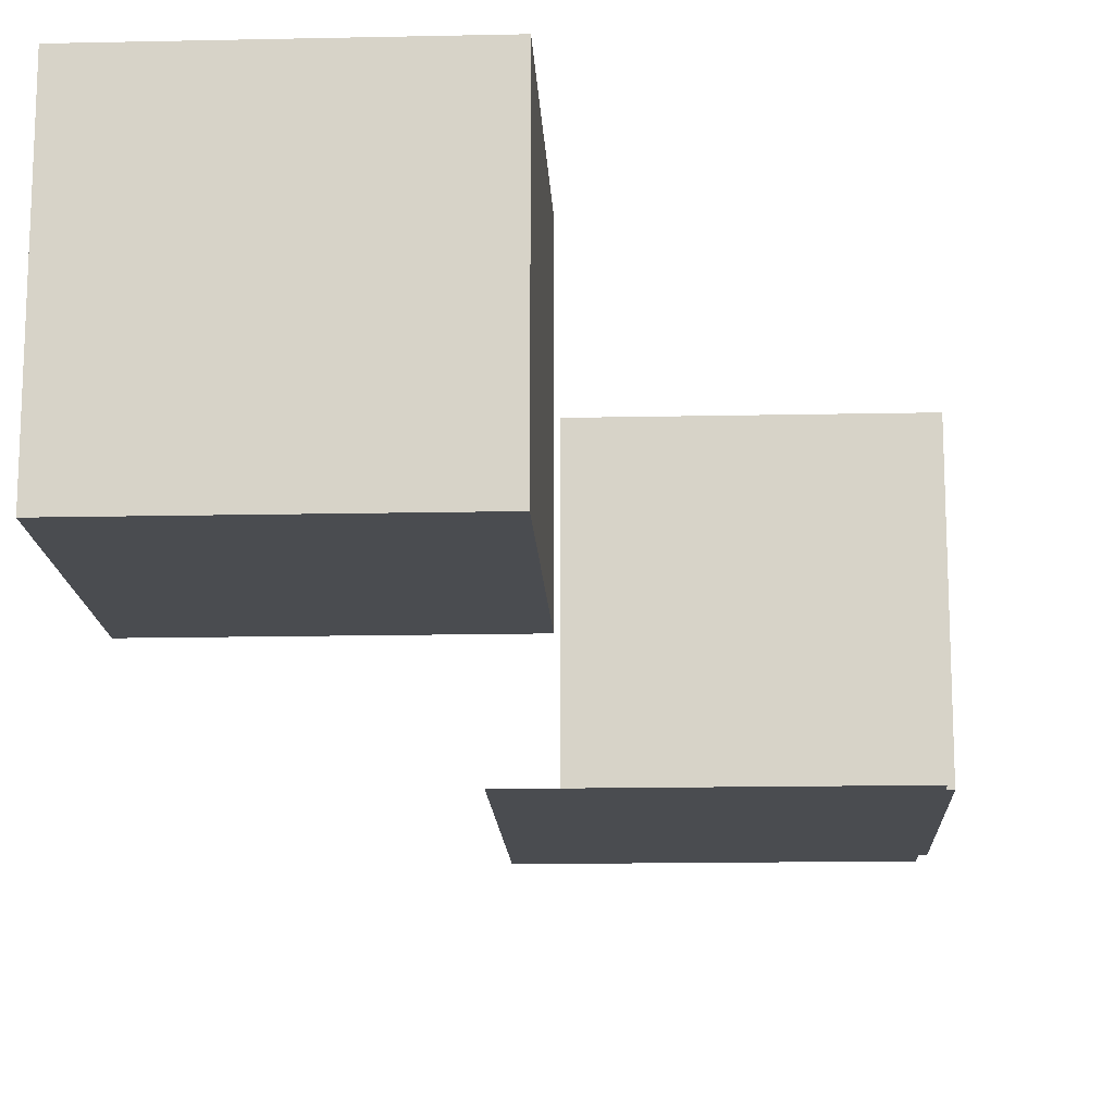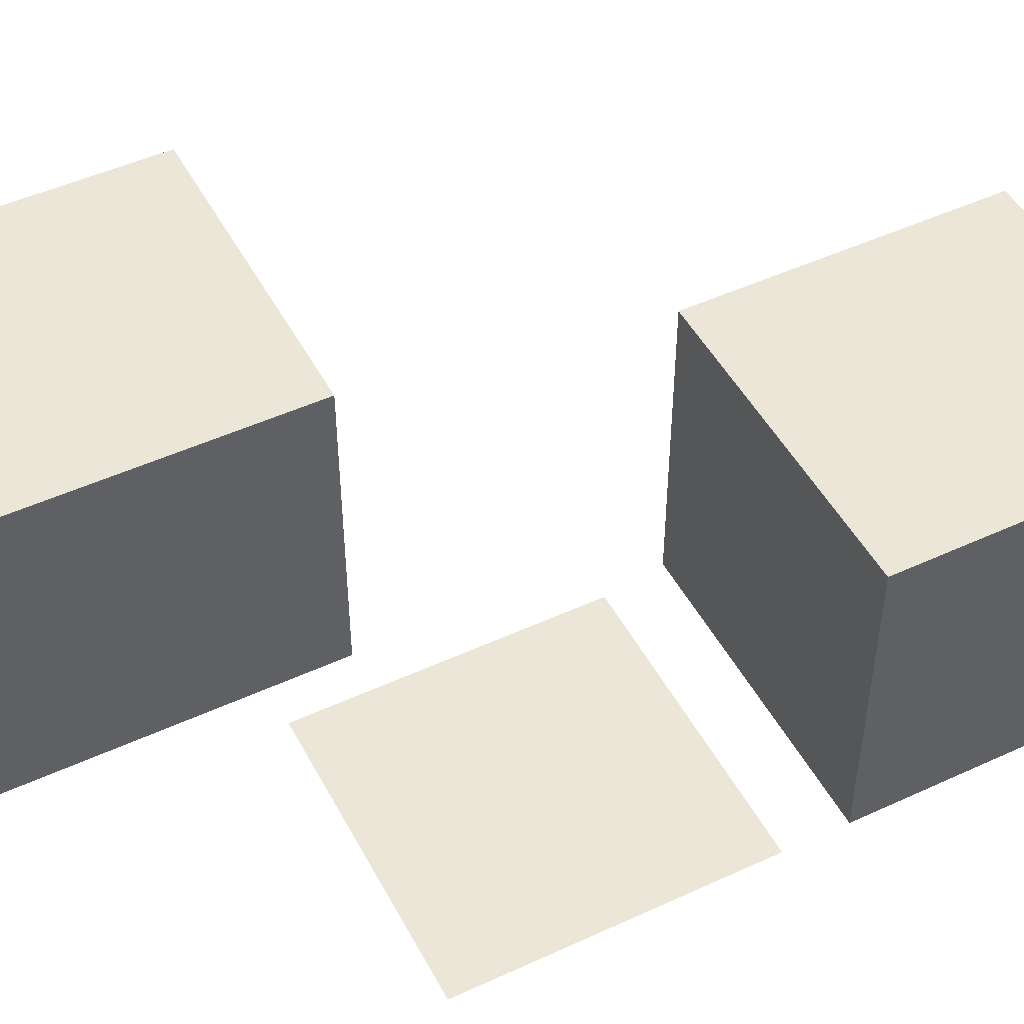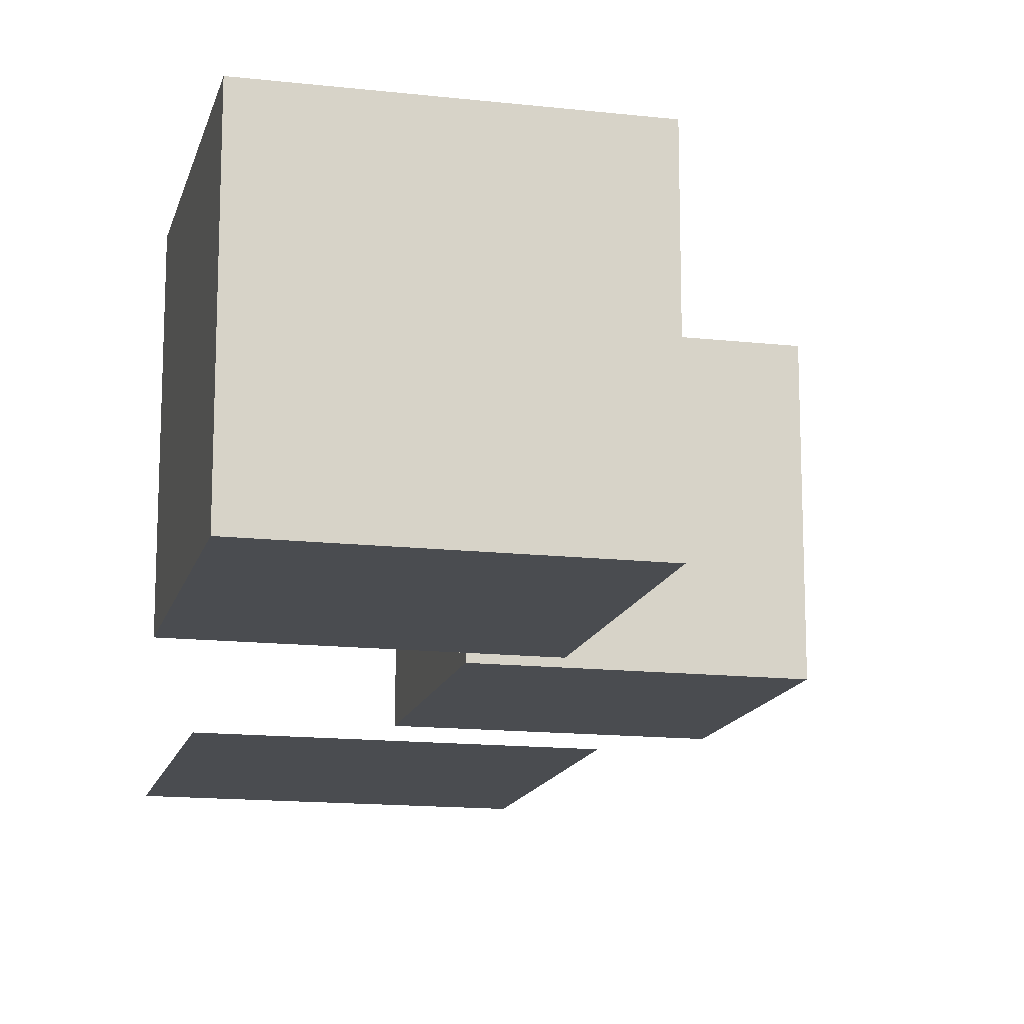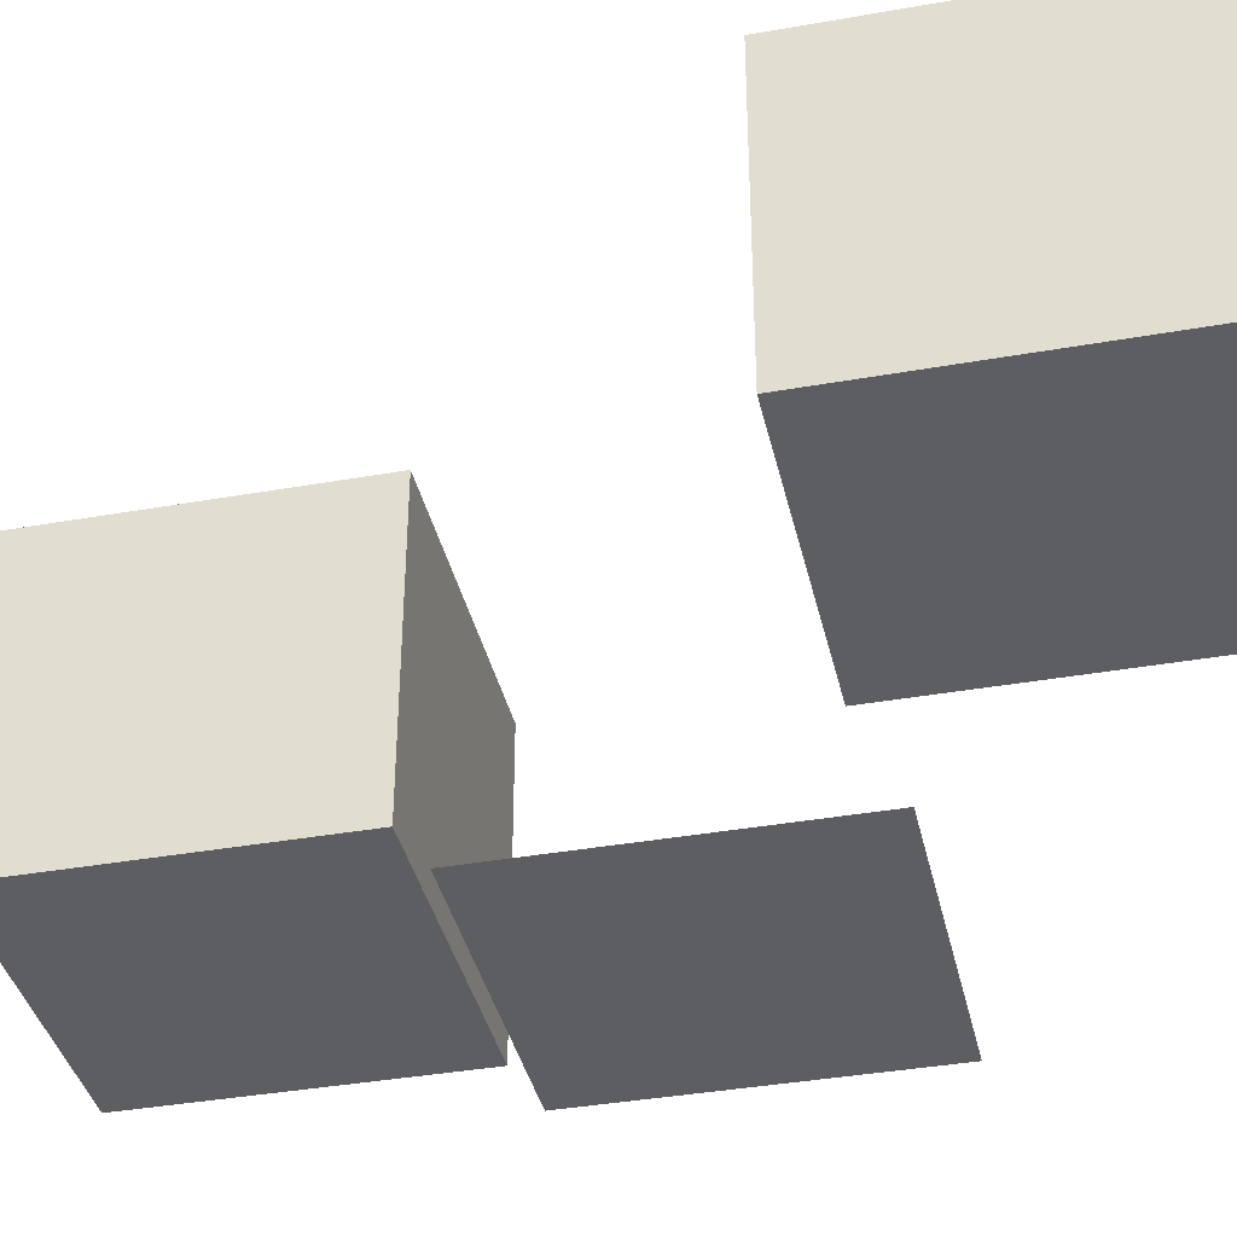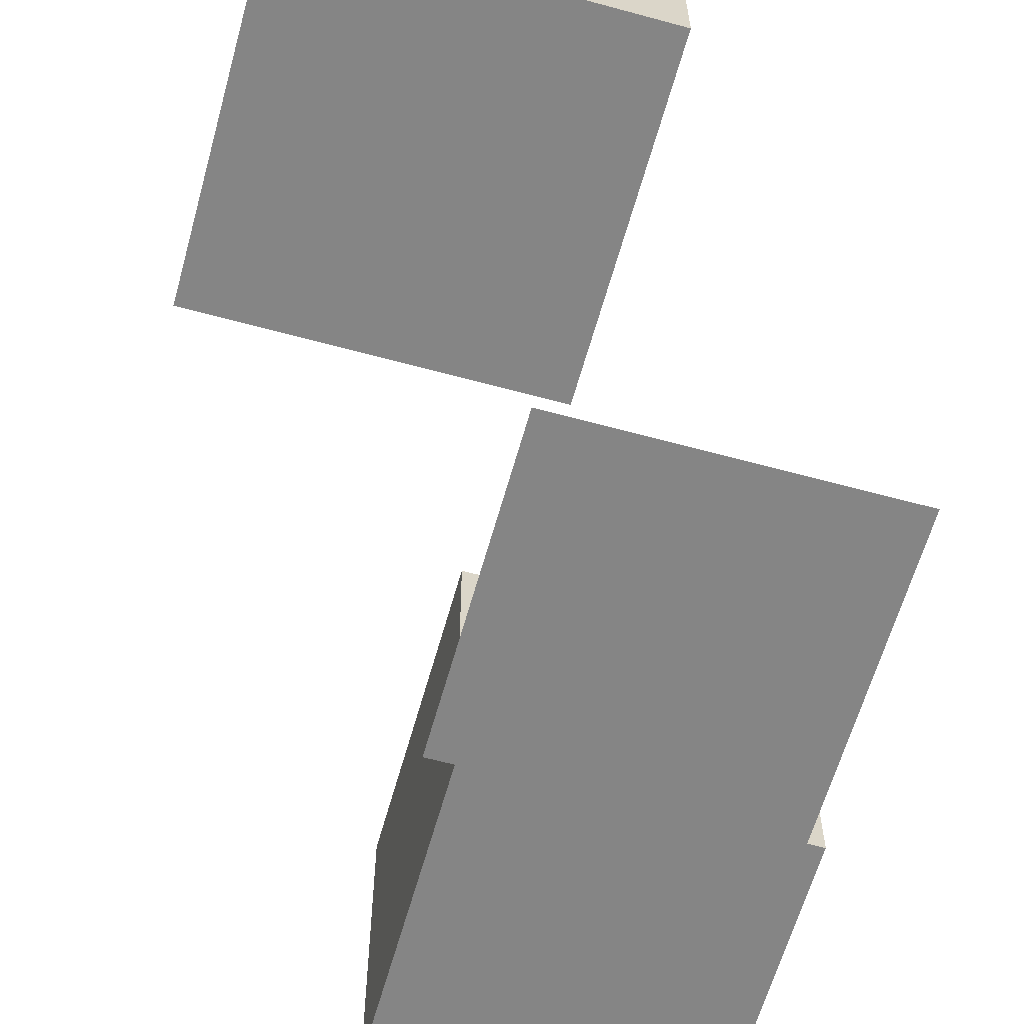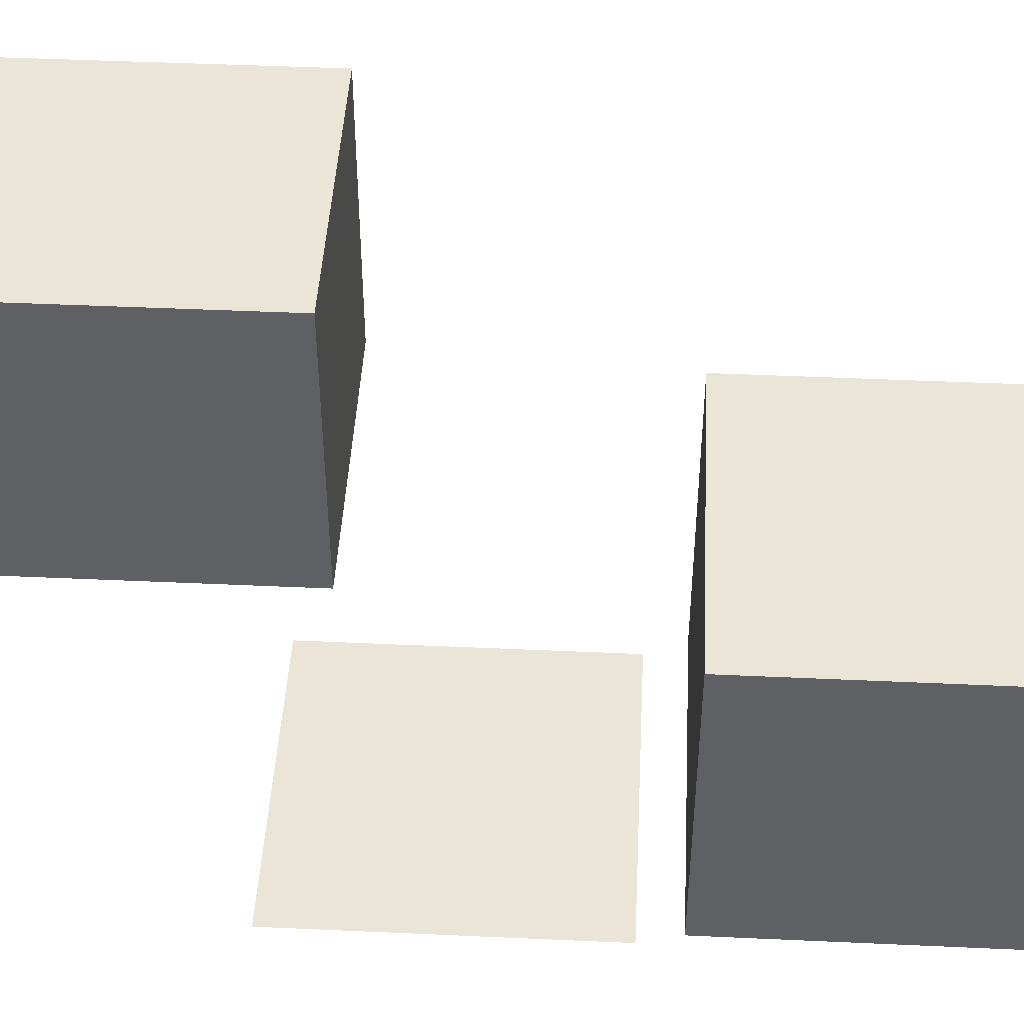
<metadata>
{"format":"obj","ext":"obj","renderer":"f3d","projection":"perspective","resolution":1024,"background":"white","views":[{"elev":-15.1,"azim":2.6,"up":"+Y"},{"elev":48.6,"azim":62.8,"up":"+Y"},{"elev":-14.7,"azim":166.4,"up":"+Y"},{"elev":-38.5,"azim":-77.4,"up":"+Y"},{"elev":-61.8,"azim":-15.5,"up":"+Y"},{"elev":45.7,"azim":93.0,"up":"+Y"}]}
</metadata>
<code>
o 平面
v -1.227 -1.401 3.241
v 0.773 -1.401 3.241
v -1.227 -1.401 1.241
v 0.773 -1.401 1.241
f 1 2 4 3
o 立方体
v -2.94 -0.6389 4.948
v -2.94 1.361 4.948
v -2.94 -0.6389 2.948
v -2.94 1.361 2.948
v -0.9405 -0.6389 4.948
v -0.9405 1.361 4.948
v -0.9405 -0.6389 2.948
v -0.9405 1.361 2.948
f 5 6 8 7
f 7 8 12 11
f 11 12 10 9
f 9 10 6 5
f 7 11 9 5
f 12 8 6 10
o Cube
v 1 -1 -1
v 1 -1 1
v -1 -1 1
v -1 -1 -1
v 1 1 -1
v 1 1 1
v -1 1 1
v -1 1 -1
f 13 14 15 16
f 17 20 19 18
f 13 17 18 14
f 14 18 19 15
f 15 19 20 16
f 17 13 16 20

</code>
